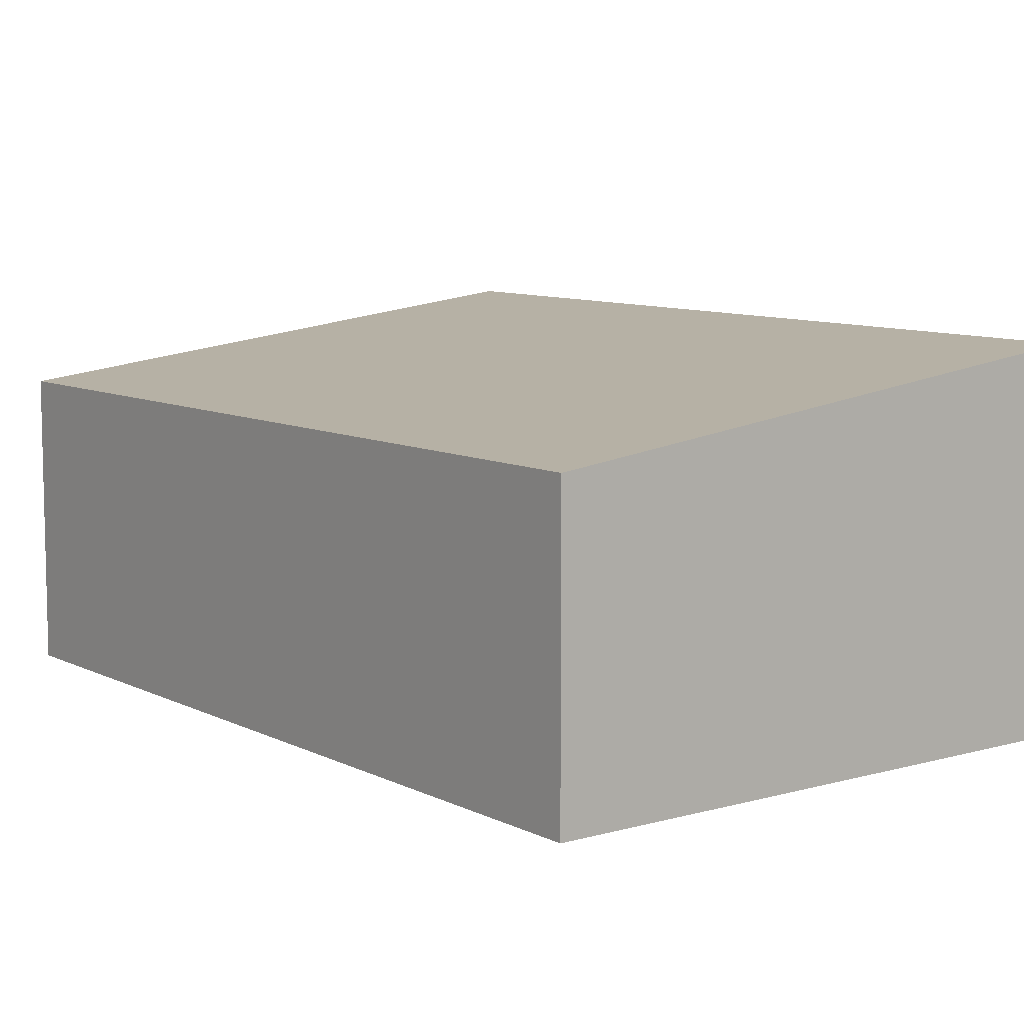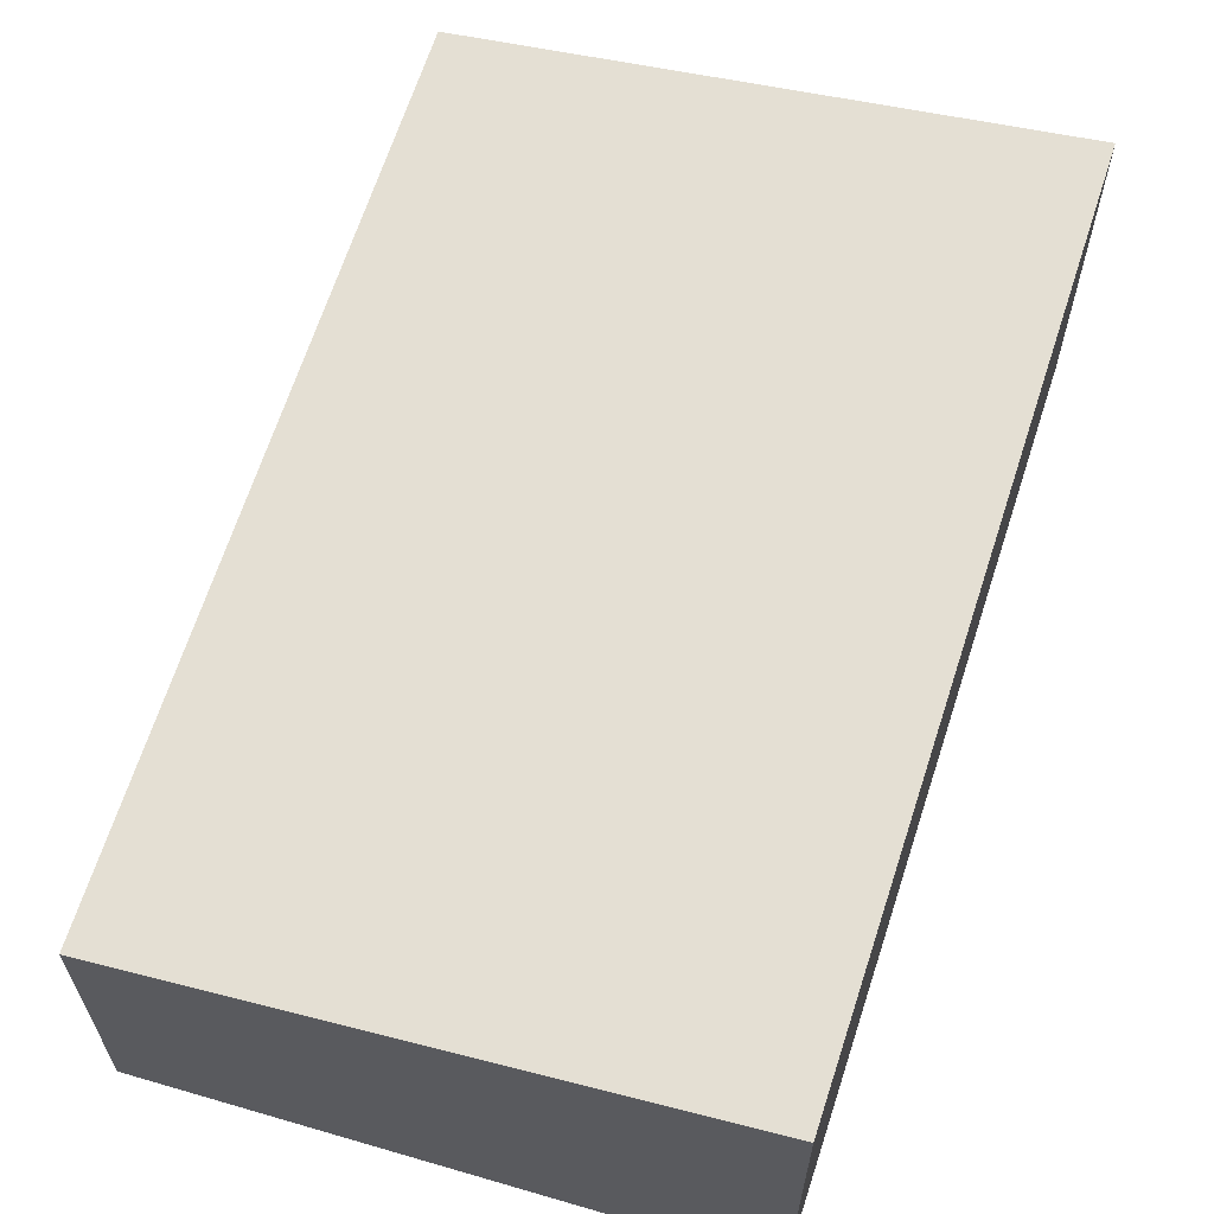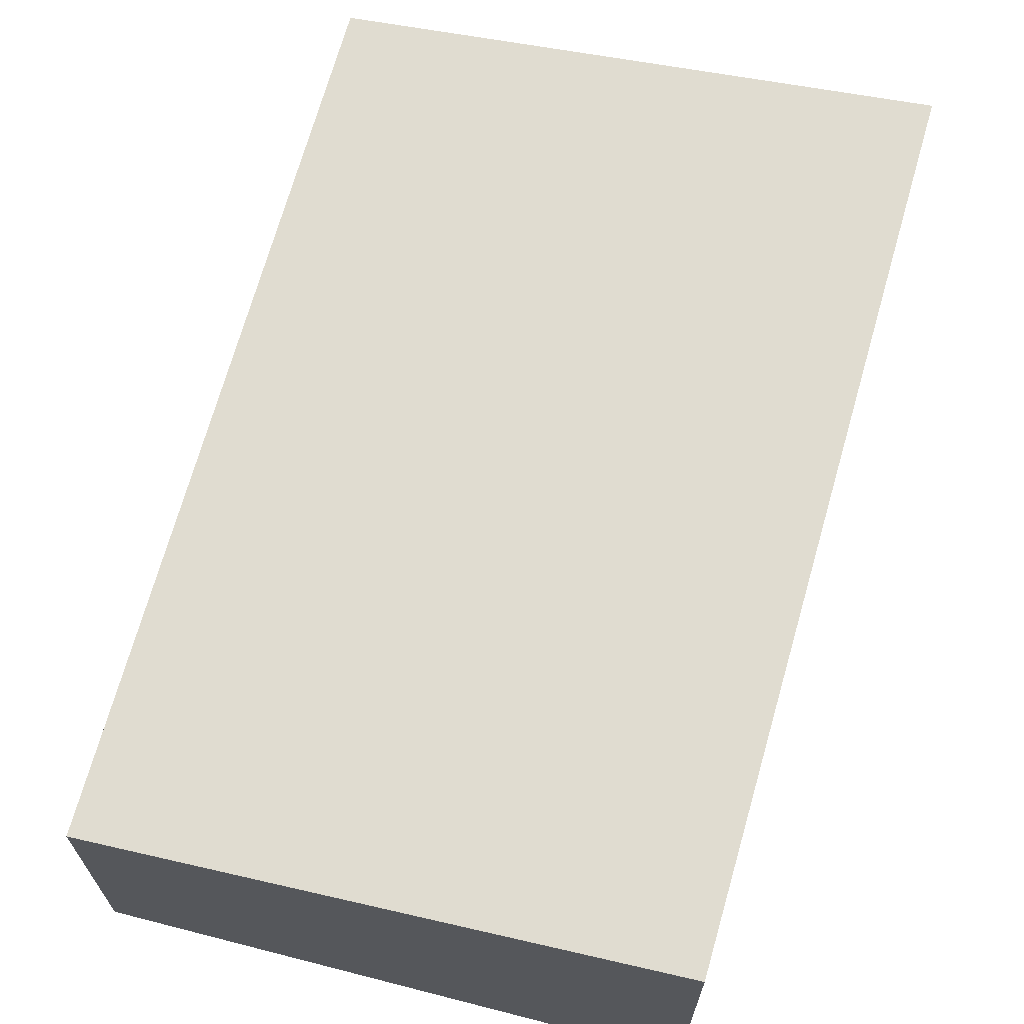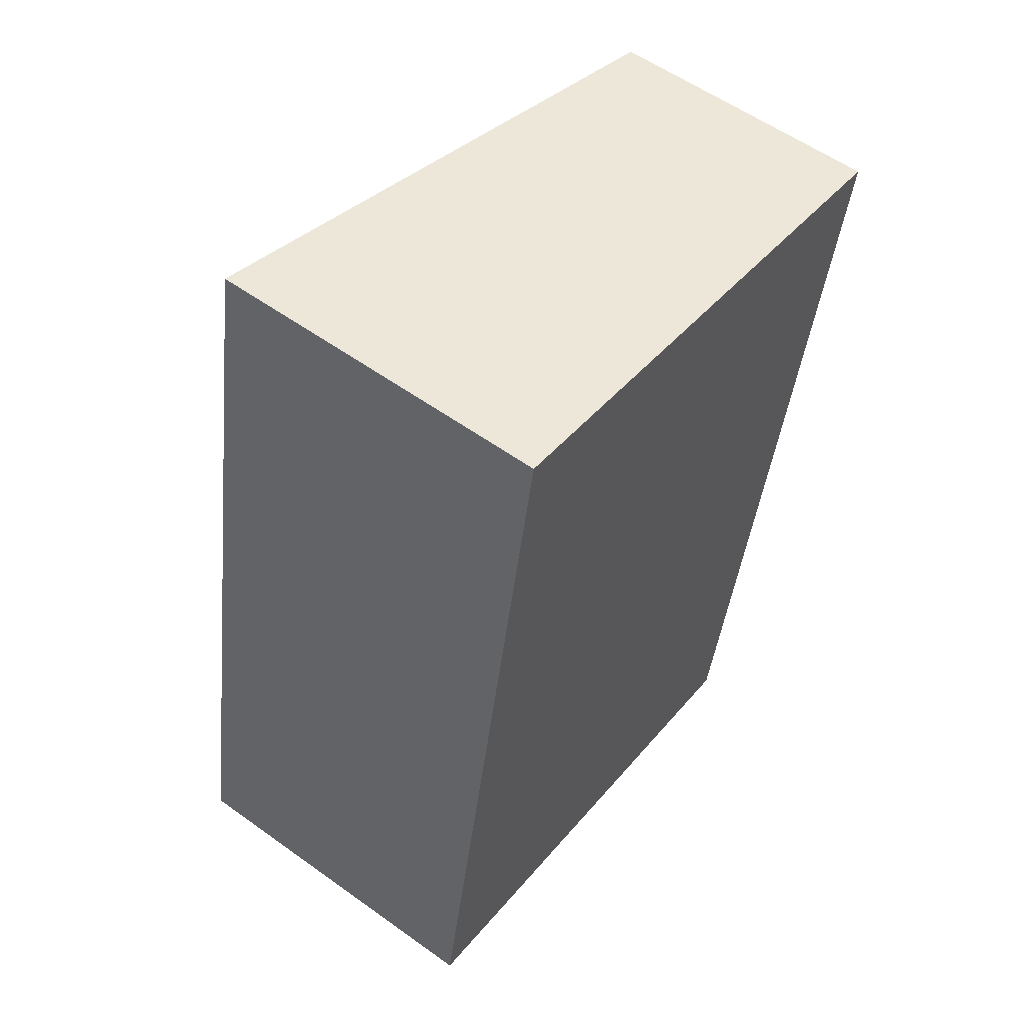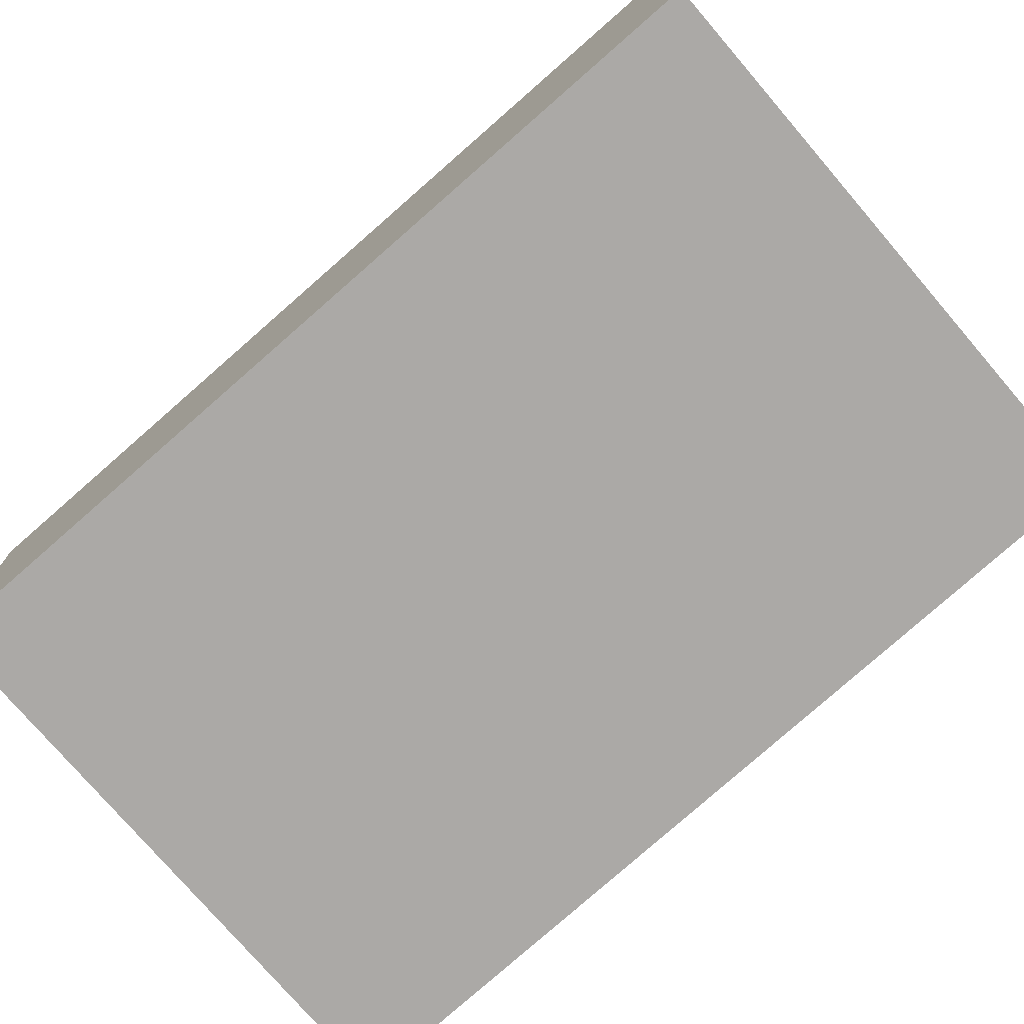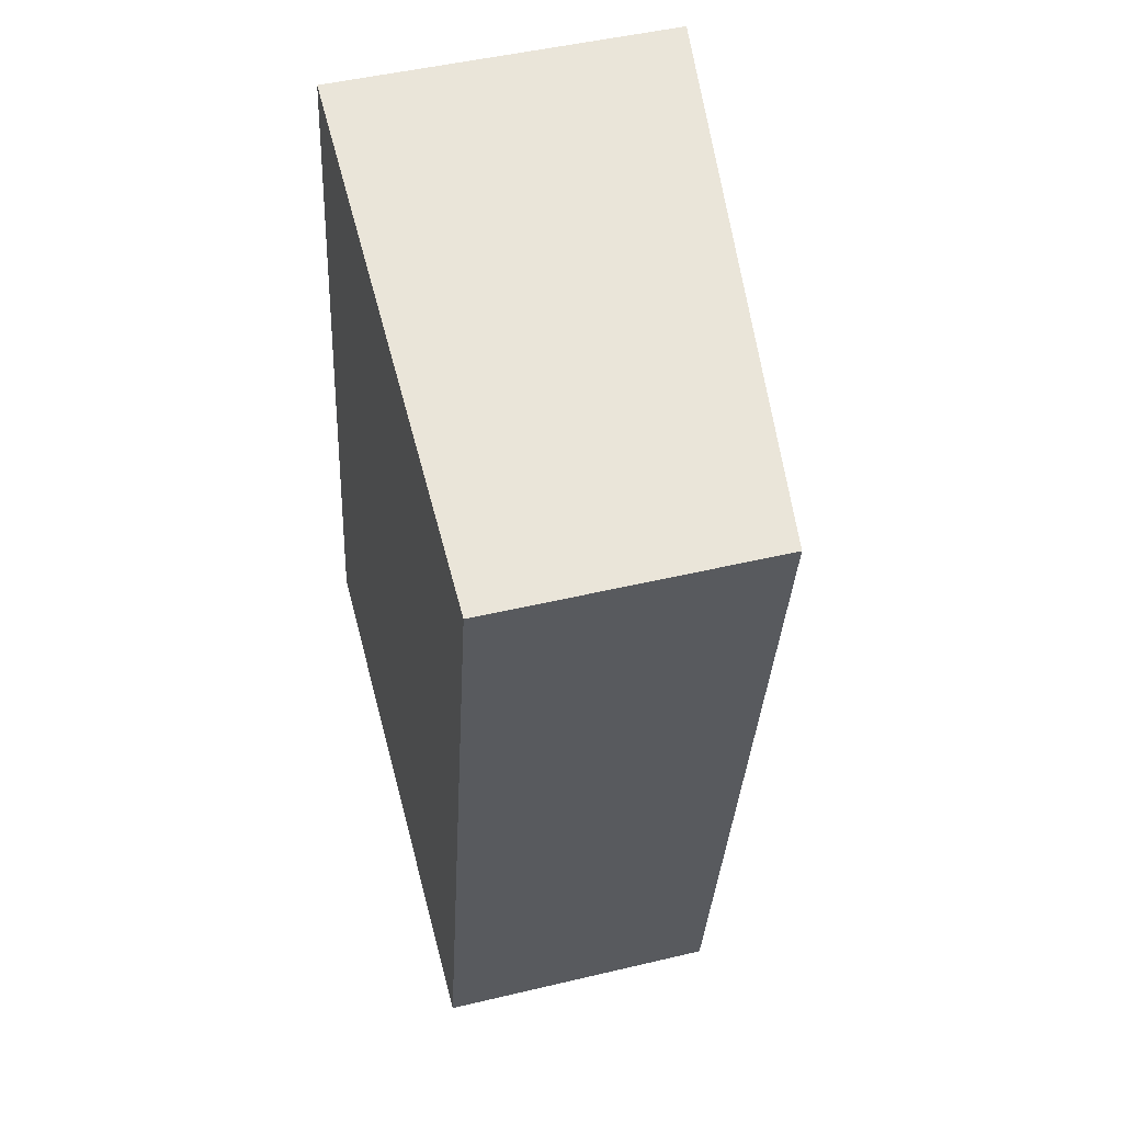
<metadata>
{"format":"obj","ext":"obj","renderer":"f3d","projection":"perspective","resolution":1024,"background":"white","views":[{"elev":8.8,"azim":154.1,"up":"+Y"},{"elev":64.1,"azim":-151.8,"up":"+Y"},{"elev":68.0,"azim":-153.8,"up":"+Y"},{"elev":56.9,"azim":-53.2,"up":"+Z"},{"elev":-75.6,"azim":142.3,"up":"+Y"},{"elev":47.9,"azim":75.0,"up":"+Z"}]}
</metadata>
<code>
v  0 2.369 1.451e-16
v  4.789 1.911 4.902
v  3.688 1.92 -0.768
v  1.022 2.369 5.696
v  3.688 4.703e-17 -0.768
v  4.789 -3.002e-16 4.902
v  0 0 0
v  1.022 -3.488e-16 5.696
g defaultobject
f 1 2 3
f 2 1 4
f 2 5 3
f 5 2 6
f 3 7 1
f 7 3 5
f 7 4 1
f 4 7 8
f 8 2 4
f 2 8 6
f 6 7 5
f 7 6 8

</code>
